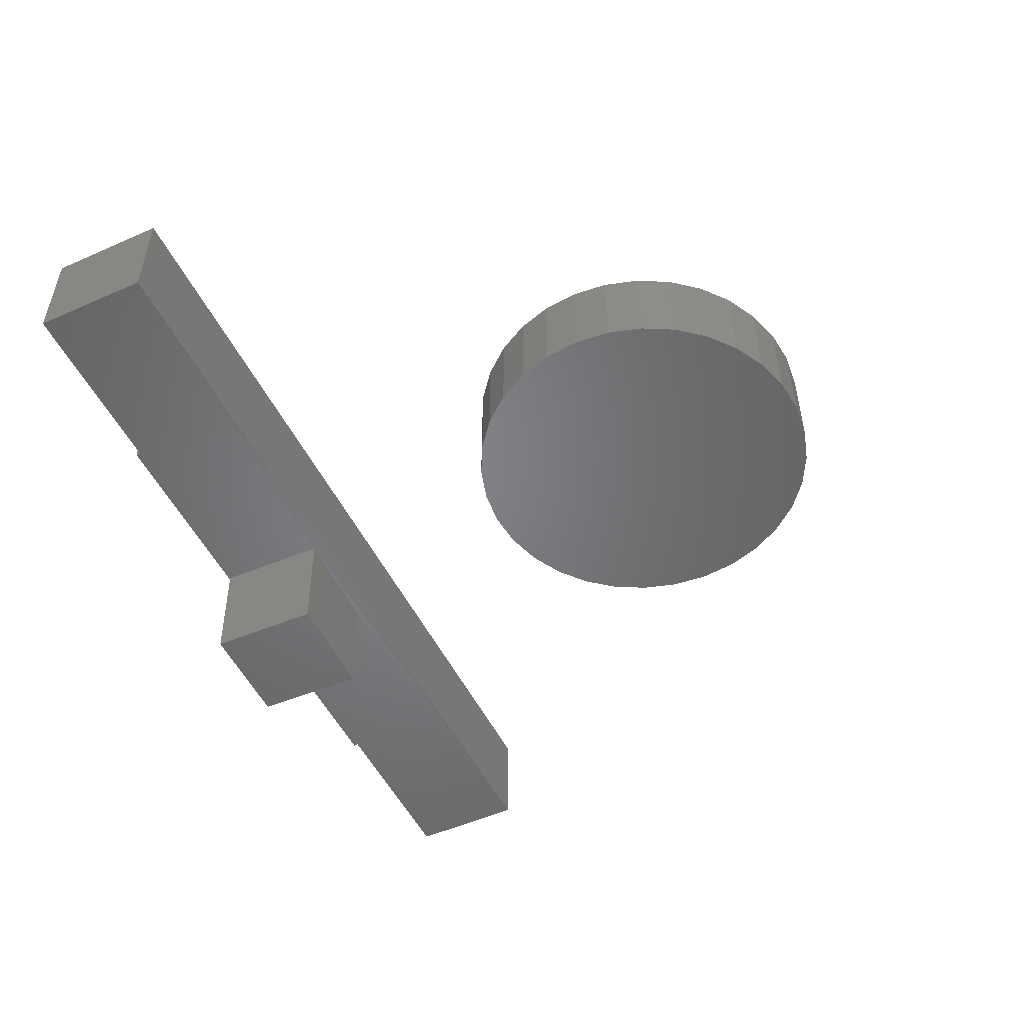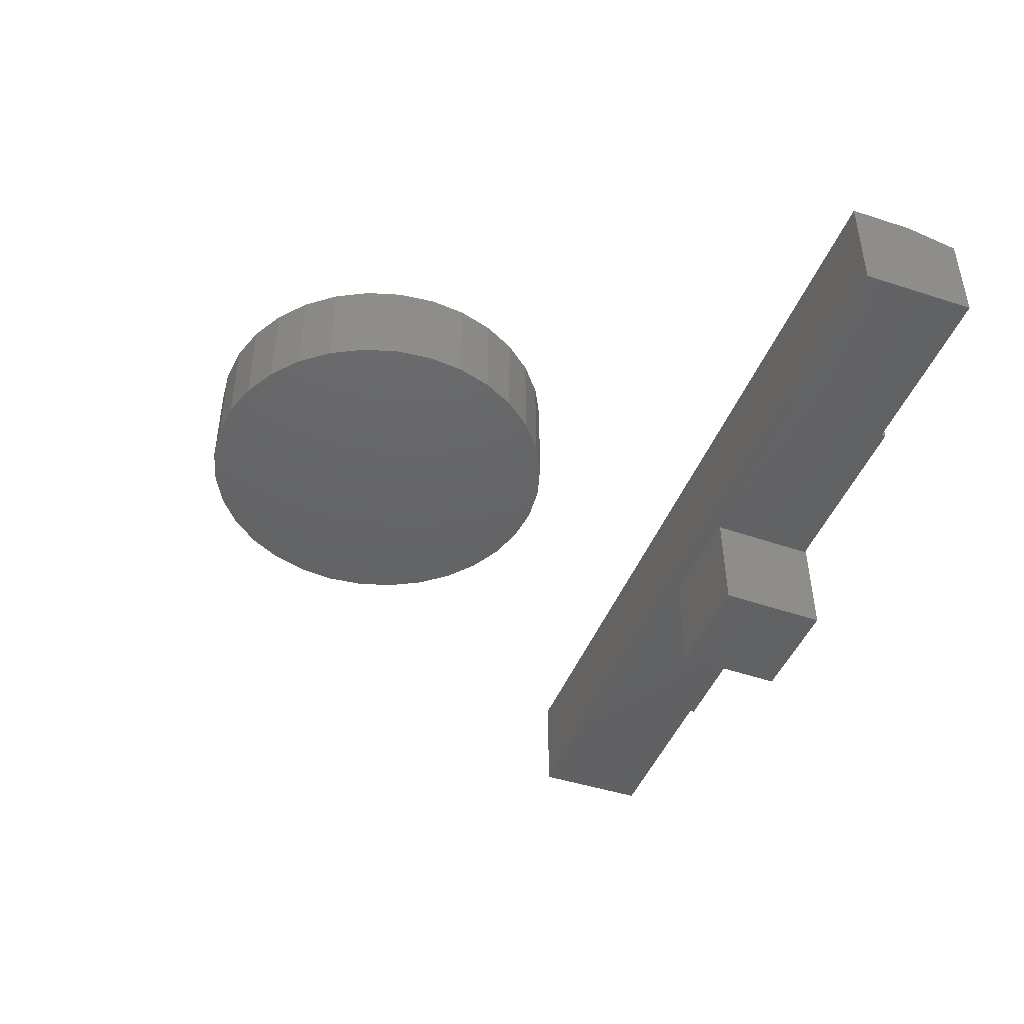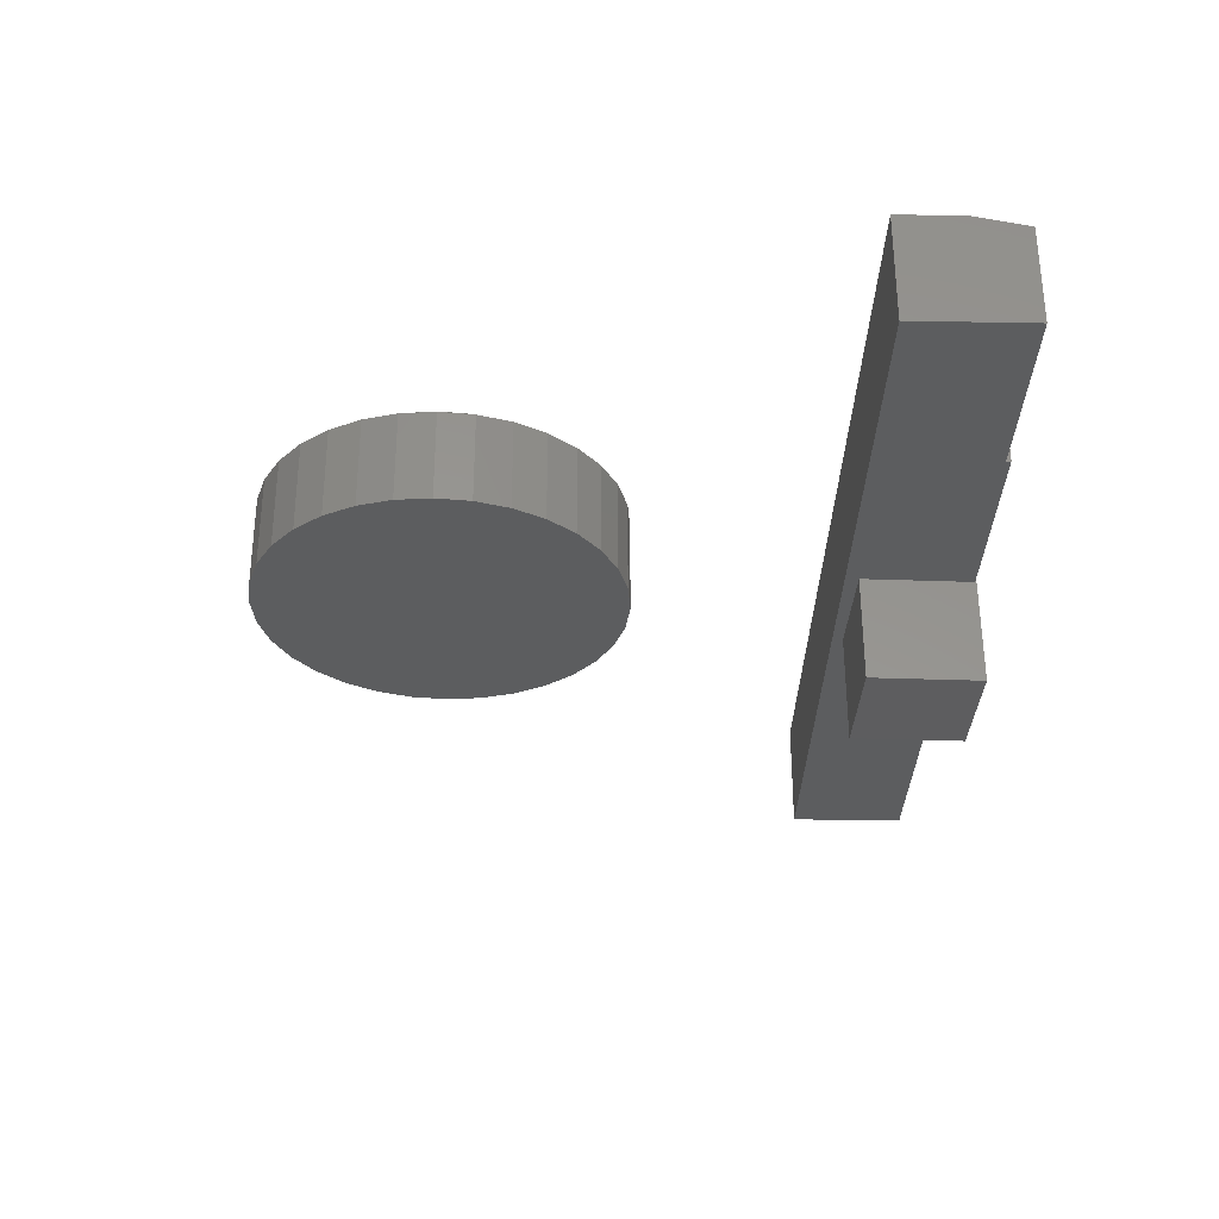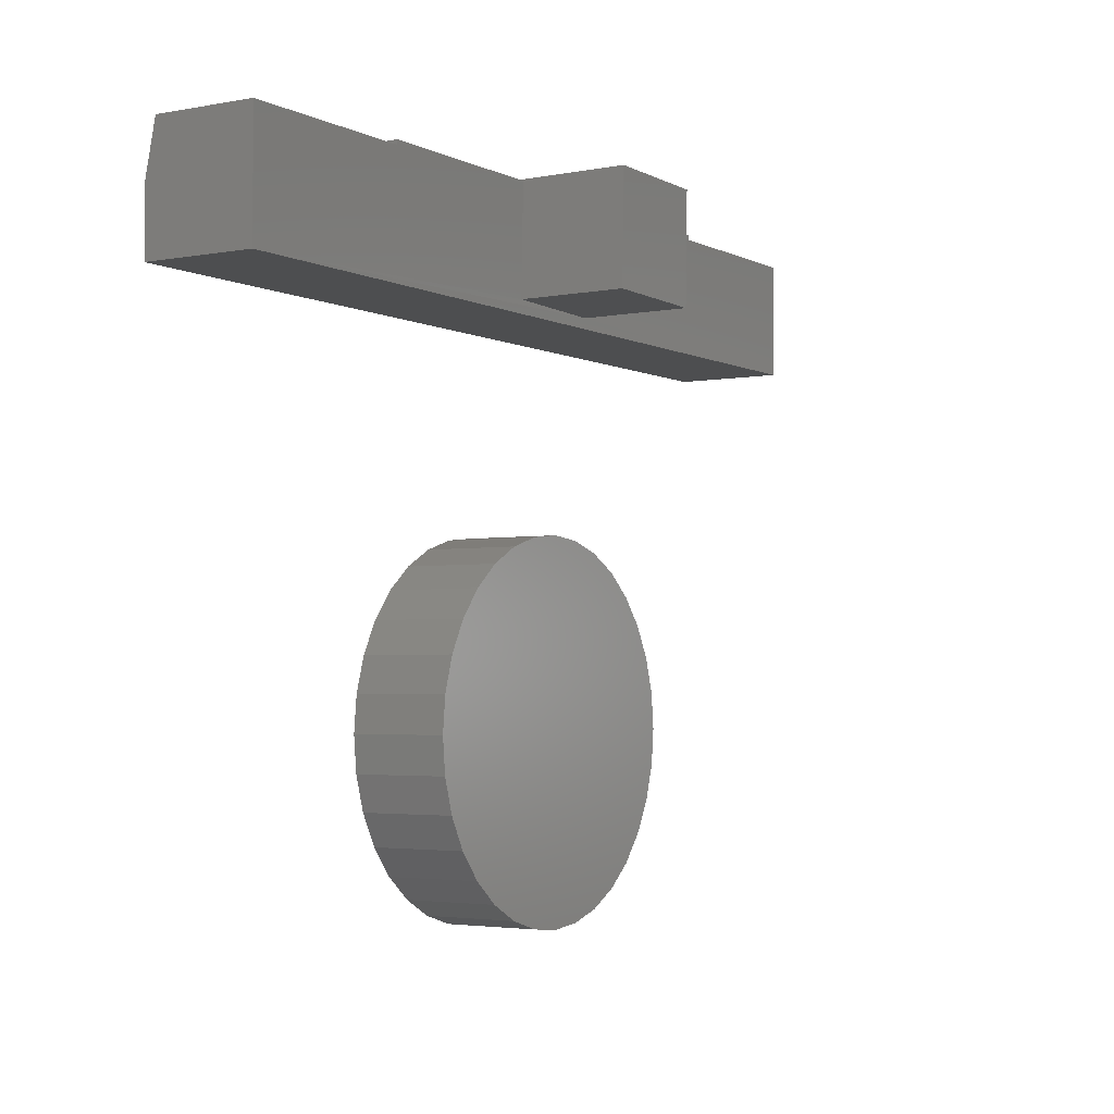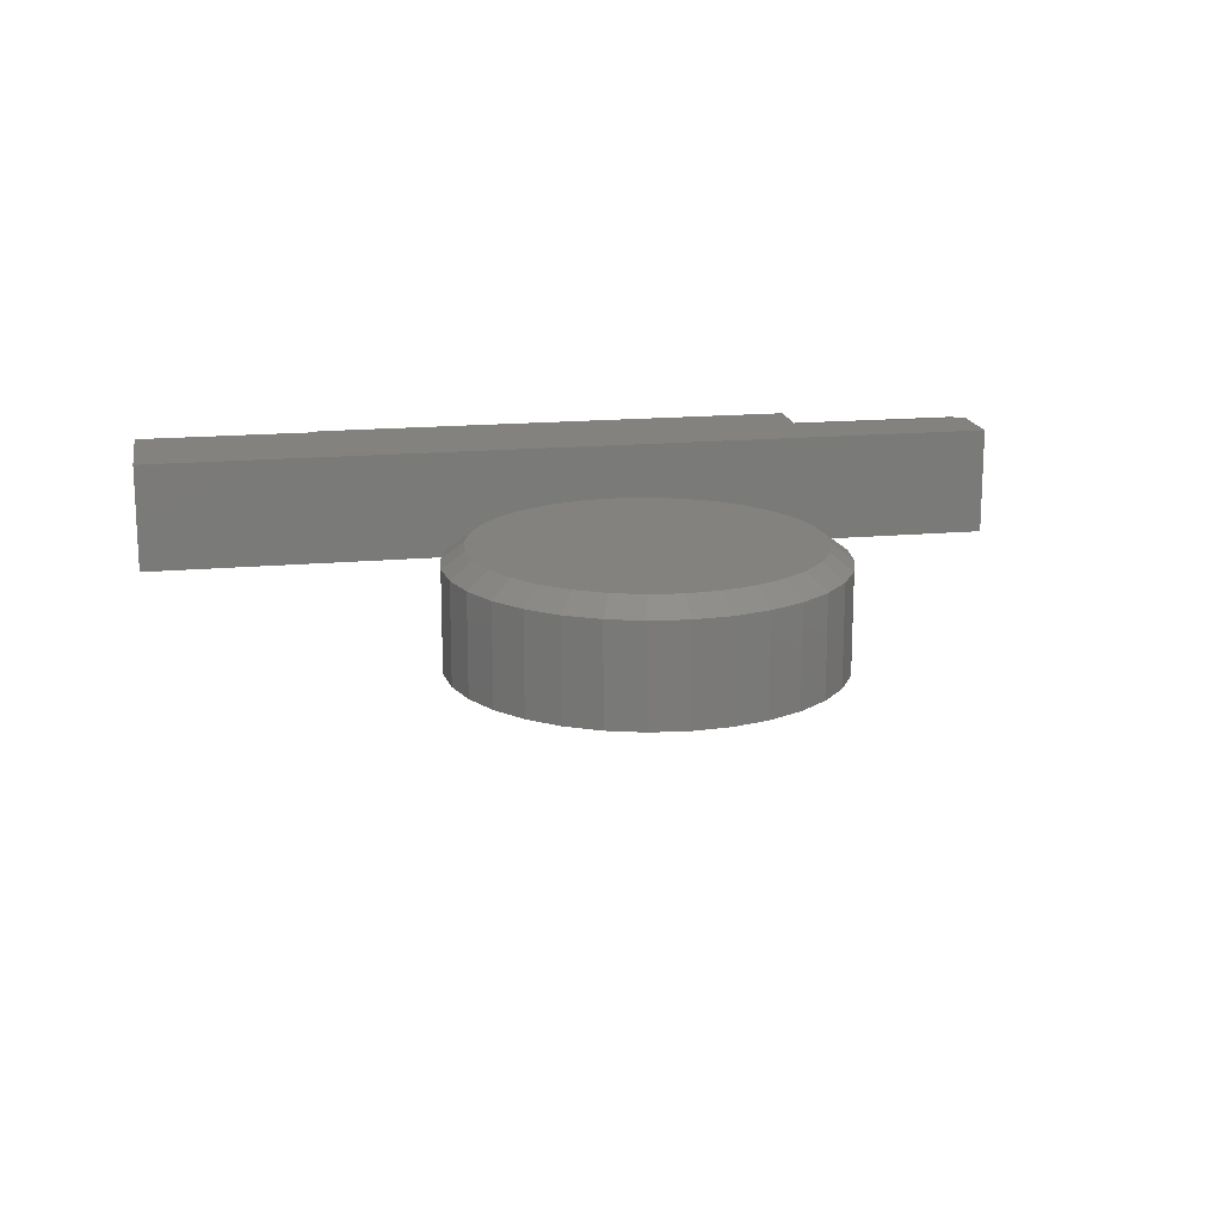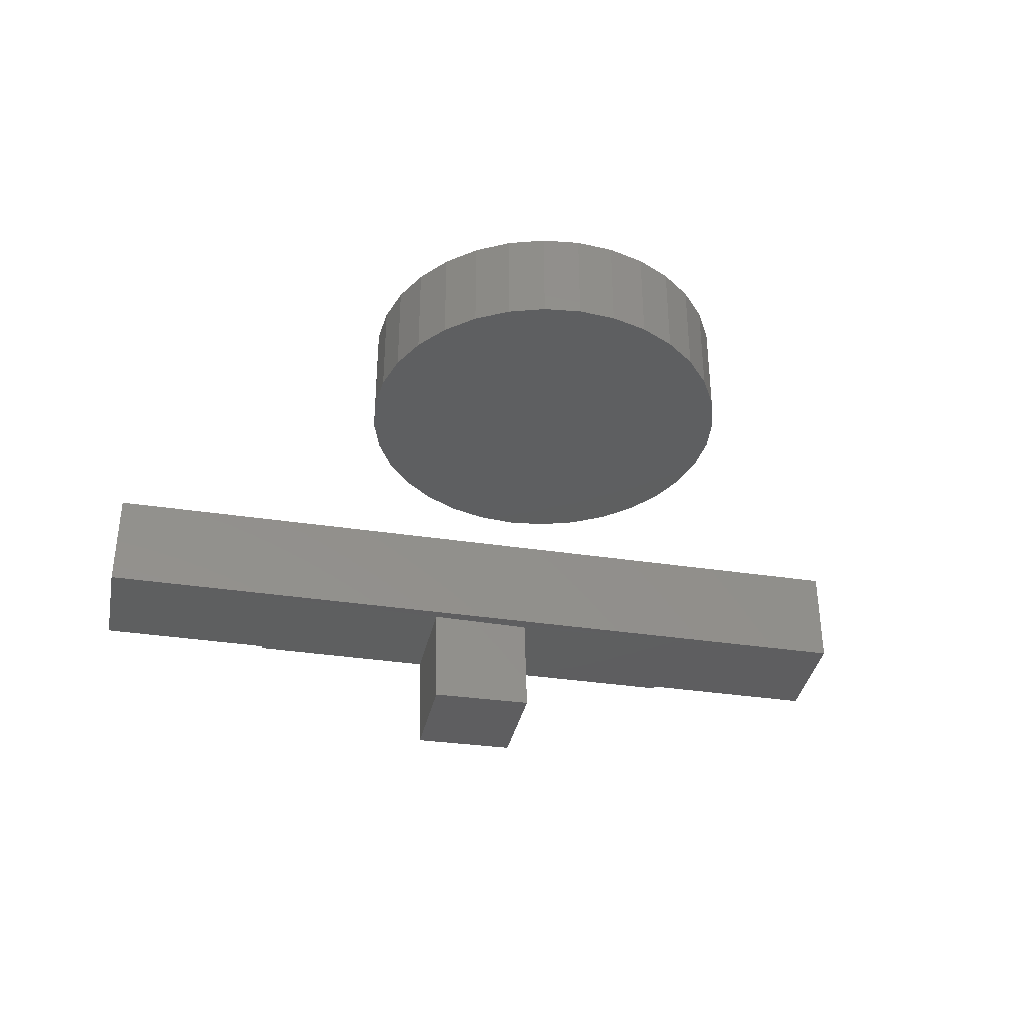
<metadata>
{"format":"stl","ext":"stl","renderer":"f3d","projection":"perspective","resolution":1024,"background":"white","views":[{"elev":-51.4,"azim":-64.4,"up":"+Z"},{"elev":-45.1,"azim":69.4,"up":"+Z"},{"elev":-31.6,"azim":88.5,"up":"+Z"},{"elev":-3.1,"azim":122.1,"up":"+Y"},{"elev":16.9,"azim":-10.4,"up":"+Z"},{"elev":-36.6,"azim":-11.0,"up":"+Z"}]}
</metadata>
<code>
# stl→obj: 126 verts, 244 faces
v -0.6562 0.5703 0
v 0.6562 0.5703 0
v -0.6562 0.5703 0.1641
v 0.6562 0.5703 0.1641
v 0.375 0.7519 0.1641
v -0.375 0.745 0.1641
v 0.375 0.6669 0.1641
v -0.375 0.7519 0.1641
v -0.6562 0.745 0.1641
v 0.6562 0.6669 0.1641
v -0.0741 0.586 9.881e-05
v 0.08997 0.59 2.429e-17
v -0.07812 0.75 0
v -0.375 0.745 0
v -0.375 0.7519 0
v -0.001053 0.7519 0
v 0.375 0.745 0
v 0.6562 0.745 0
v 0.08599 0.7519 0
v 0.375 0.7519 0
v -0.6562 0.745 0
v 0.6562 0.745 0.1484
v 0.375 0.745 0.1484
v -0.001099 0.7519 0.001891
v 0.08589 0.7519 0.004026
v 0.08584 0.754 0.004025
v -0.0741 0.75 -0.164
v 0.08986 0.754 -0.16
v 0.09389 0.59 -0.1599
v -0.07007 0.586 -0.1639
v -0.04232 0.2405 0.1641
v 0.05022 0.2405 0.1641
v 0.003948 0.2451 0.1641
v -0.08681 0.227 0.1641
v 0.09471 0.227 0.1641
v 0.09471 -0.2112 0.1641
v -0.04232 -0.2247 0.1641
v 0.05022 -0.2247 0.1641
v 0.003949 -0.2293 0.1641
v 0.1357 0.2051 0.1641
v -0.1278 0.2051 0.1641
v 0.1717 0.1756 0.1641
v -0.1638 0.1756 0.1641
v 0.2011 0.1397 0.1641
v -0.1933 0.1397 0.1641
v 0.2231 0.09866 0.1641
v -0.2152 0.09866 0.1641
v 0.2366 0.05416 0.1641
v -0.2287 0.05417 0.1641
v 0.2411 0.007895 0.1641
v -0.2332 0.007896 0.1641
v 0.2366 -0.03837 0.1641
v -0.2287 -0.03838 0.1641
v 0.2231 -0.08287 0.1641
v -0.2152 -0.08287 0.1641
v 0.2011 -0.1239 0.1641
v -0.1933 -0.1239 0.1641
v 0.1717 -0.1598 0.1641
v -0.1638 -0.1598 0.1641
v 0.1357 -0.1893 0.1641
v -0.1278 -0.1893 0.1641
v -0.08681 -0.2112 0.1641
v 0.2724 0.007895 0
v 0.2724 0.007895 0.1406
v 0.2672 -0.04447 0
v 0.2672 -0.04447 0.1406
v 0.2519 -0.09483 0
v 0.2519 -0.09483 0.1406
v 0.2271 -0.1412 0
v 0.2271 -0.1412 0.1406
v 0.1937 -0.1819 0
v 0.1937 -0.1819 0.1406
v 0.1531 -0.2153 0
v 0.1531 -0.2153 0.1406
v 0.1067 -0.2401 0
v 0.1067 -0.2401 0.1406
v 0.05631 -0.2554 0
v 0.05631 -0.2554 0.1406
v 0.003947 -0.2605 0
v 0.003947 -0.2605 0.1406
v -0.04842 -0.2554 0
v -0.04842 -0.2554 0.1406
v -0.09877 -0.2401 0
v -0.09877 -0.2401 0.1406
v -0.1452 -0.2153 0
v -0.1452 -0.2153 0.1406
v -0.1859 -0.1819 0
v -0.1859 -0.1819 0.1406
v -0.2192 -0.1412 0
v -0.2192 -0.1412 0.1406
v -0.244 -0.09483 0
v -0.244 -0.09483 0.1406
v -0.2593 -0.04447 0
v -0.2593 -0.04447 0.1406
v -0.2645 0.007895 0
v -0.2645 0.007895 0.1406
v -0.2593 0.06026 0
v -0.2593 0.06026 0.1406
v -0.244 0.1106 0
v -0.244 0.1106 0.1406
v -0.2192 0.157 0
v -0.2192 0.157 0.1406
v -0.1859 0.1977 0
v -0.1859 0.1977 0.1406
v -0.1452 0.2311 0
v -0.1452 0.2311 0.1406
v -0.09877 0.2559 0
v -0.09877 0.2559 0.1406
v -0.04842 0.2712 0
v -0.04842 0.2712 0.1406
v 0.003947 0.2763 0
v 0.003947 0.2763 0.1406
v 0.05631 0.2712 0
v 0.05631 0.2712 0.1406
v 0.1067 0.2559 0
v 0.1067 0.2559 0.1406
v 0.1531 0.2311 0
v 0.1531 0.2311 0.1406
v 0.1937 0.1977 0
v 0.1937 0.1977 0.1406
v 0.2271 0.157 0
v 0.2271 0.157 0.1406
v 0.2519 0.1106 0
v 0.2519 0.1106 0.1406
v 0.2672 0.06026 0
v 0.2672 0.06026 0.1406
f 1 2 3
f 3 2 4
f 5 6 7
f 5 8 6
f 6 9 7
f 7 9 3
f 7 3 10
f 10 3 4
f 11 12 2
f 13 11 14
f 13 14 15
f 13 15 16
f 17 18 2
f 17 2 12
f 17 12 19
f 17 19 20
f 2 1 11
f 11 1 21
f 11 21 14
f 22 10 18
f 18 10 4
f 18 4 2
f 21 1 9
f 9 1 3
f 5 7 23
f 5 23 17
f 5 17 20
f 16 15 24
f 5 20 19
f 5 19 25
f 5 25 24
f 5 24 15
f 5 15 8
f 15 14 8
f 8 14 6
f 26 16 24
f 27 13 28
f 28 13 16
f 28 16 26
f 26 25 19
f 12 29 19
f 19 29 28
f 19 28 26
f 12 11 29
f 29 11 30
f 25 26 24
f 23 7 22
f 22 7 10
f 18 17 22
f 22 17 23
f 14 21 6
f 6 21 9
f 11 13 30
f 30 13 27
f 27 28 30
f 30 28 29
f 31 32 33
f 32 31 34
f 32 34 35
f 36 37 38
f 38 37 39
f 35 34 40
f 40 34 41
f 40 41 42
f 42 41 43
f 42 43 44
f 44 43 45
f 44 45 46
f 46 45 47
f 46 47 48
f 48 47 49
f 48 49 50
f 50 49 51
f 50 51 52
f 52 51 53
f 52 53 54
f 54 53 55
f 54 55 56
f 56 55 57
f 56 57 58
f 58 57 59
f 58 59 60
f 60 59 61
f 60 61 36
f 36 61 62
f 36 62 37
f 63 64 65
f 65 64 66
f 65 66 67
f 67 66 68
f 67 68 69
f 69 68 70
f 69 70 71
f 71 70 72
f 71 72 73
f 73 72 74
f 73 74 75
f 75 74 76
f 75 76 77
f 77 76 78
f 77 78 79
f 79 78 80
f 79 80 81
f 81 80 82
f 81 82 83
f 83 82 84
f 83 84 85
f 85 84 86
f 85 86 87
f 87 86 88
f 87 88 89
f 89 88 90
f 89 90 91
f 91 90 92
f 91 92 93
f 93 92 94
f 93 94 95
f 95 94 96
f 95 96 97
f 97 96 98
f 97 98 99
f 99 98 100
f 99 100 101
f 101 100 102
f 101 102 103
f 103 102 104
f 103 104 105
f 105 104 106
f 105 106 107
f 107 106 108
f 107 108 109
f 109 108 110
f 109 110 111
f 111 110 112
f 111 112 113
f 113 112 114
f 113 114 115
f 115 114 116
f 115 116 117
f 117 116 118
f 117 118 119
f 119 118 120
f 119 120 121
f 121 120 122
f 121 122 123
f 123 122 124
f 123 124 125
f 125 124 126
f 125 126 63
f 63 126 64
f 40 116 35
f 31 33 110
f 33 32 112
f 112 110 33
f 100 45 102
f 45 100 47
f 47 100 98
f 47 98 49
f 49 98 96
f 49 96 51
f 46 122 44
f 122 46 124
f 124 46 48
f 124 48 126
f 126 48 50
f 126 50 64
f 116 40 118
f 118 40 42
f 118 42 120
f 120 42 44
f 120 44 122
f 112 32 114
f 114 32 35
f 114 35 116
f 106 34 108
f 108 34 31
f 108 31 110
f 34 106 41
f 41 106 104
f 41 104 43
f 43 104 102
f 43 102 45
f 61 84 62
f 38 39 78
f 39 37 80
f 80 78 39
f 68 56 70
f 56 68 54
f 54 68 66
f 54 66 52
f 52 66 64
f 52 64 50
f 55 90 57
f 90 55 92
f 92 55 53
f 92 53 94
f 94 53 51
f 94 51 96
f 84 61 86
f 86 61 59
f 86 59 88
f 88 59 57
f 88 57 90
f 80 37 82
f 82 37 62
f 82 62 84
f 74 36 76
f 76 36 38
f 76 38 78
f 36 74 60
f 60 74 72
f 60 72 58
f 58 72 70
f 58 70 56
f 111 113 109
f 79 81 77
f 77 81 83
f 77 83 75
f 75 83 85
f 75 85 73
f 73 85 87
f 73 87 71
f 71 87 89
f 71 89 69
f 69 89 91
f 69 91 67
f 67 91 93
f 67 93 65
f 65 93 95
f 65 95 63
f 63 95 97
f 63 97 125
f 125 97 99
f 125 99 123
f 123 99 101
f 123 101 121
f 121 101 103
f 121 103 119
f 119 103 105
f 119 105 117
f 117 105 107
f 117 107 115
f 115 107 109
f 115 109 113

</code>
